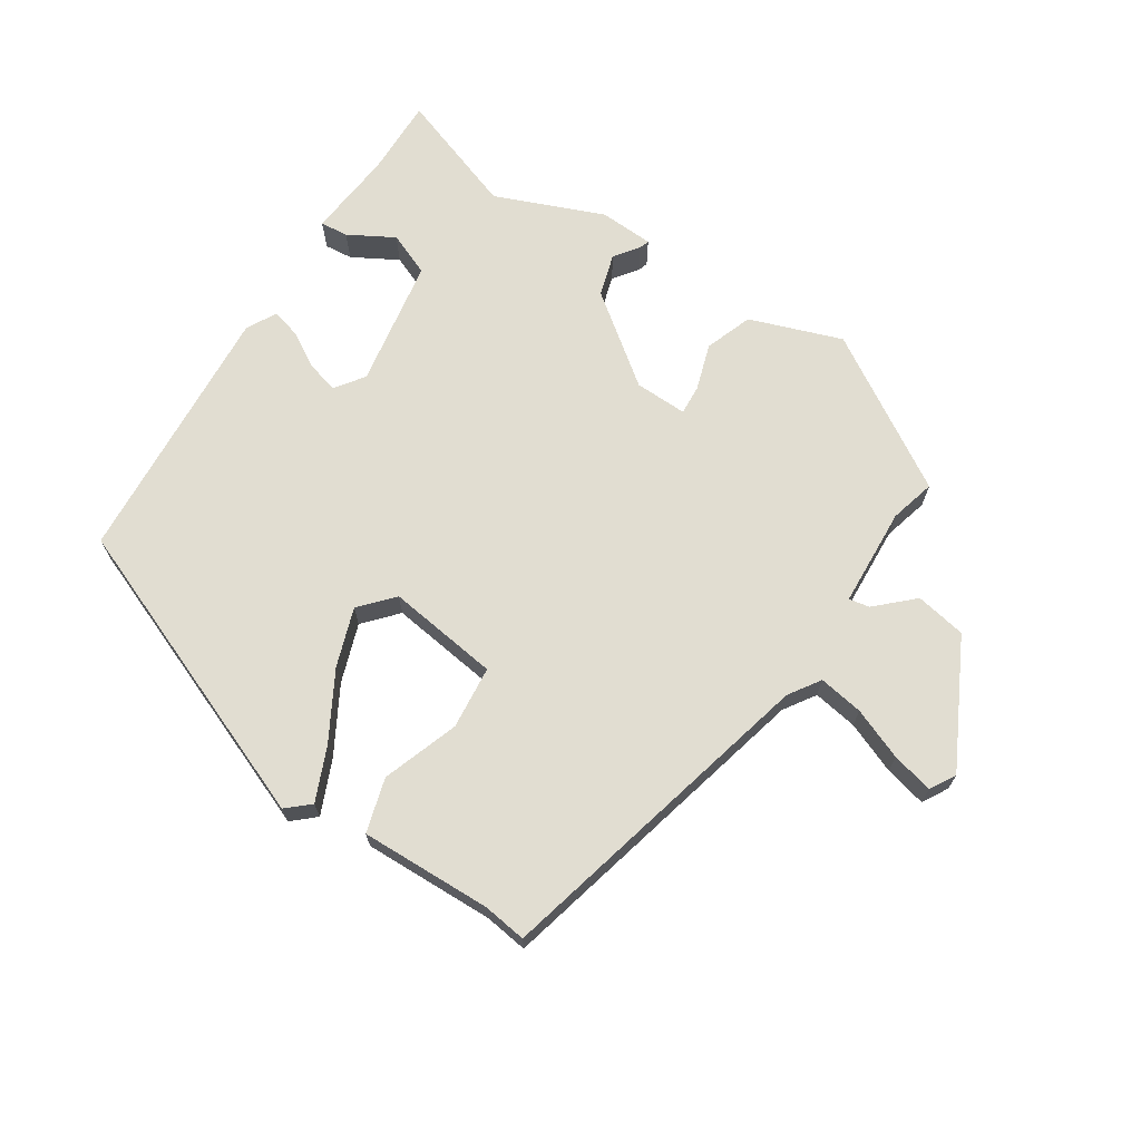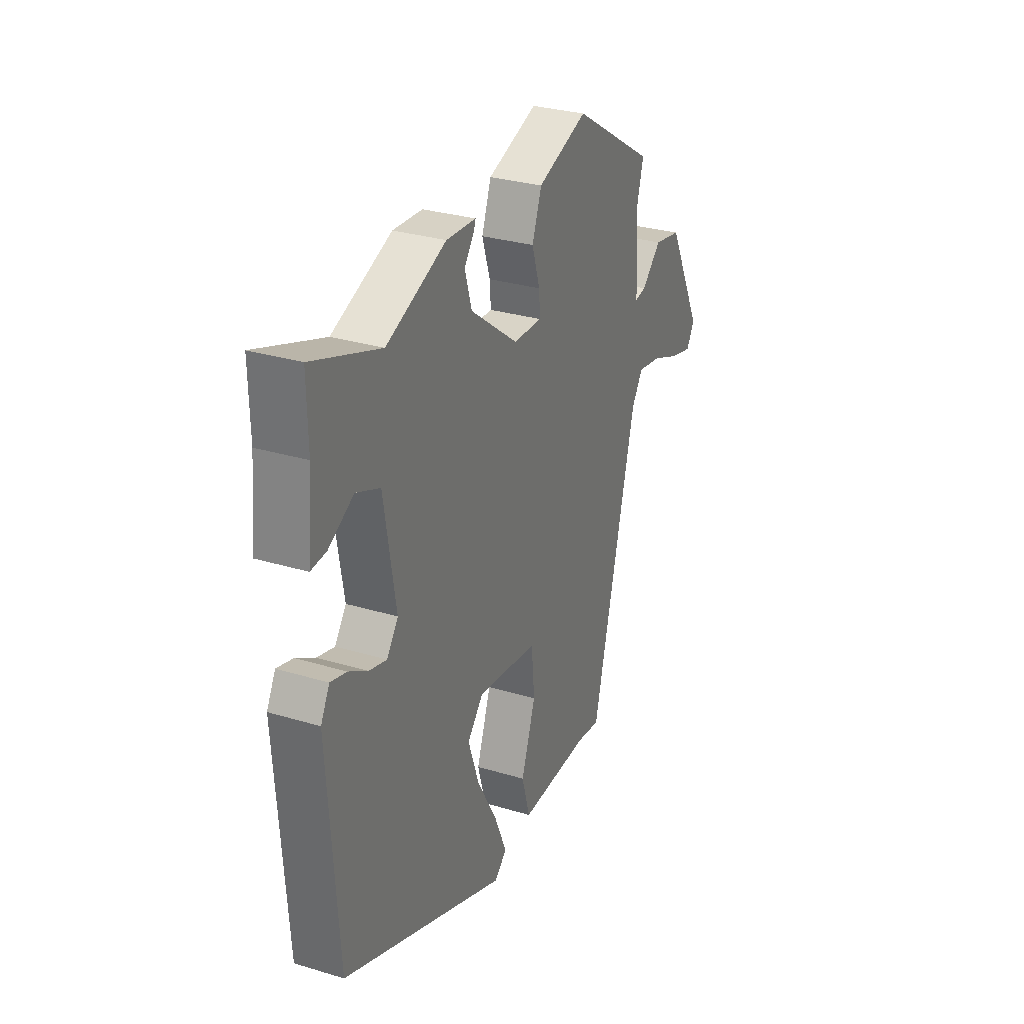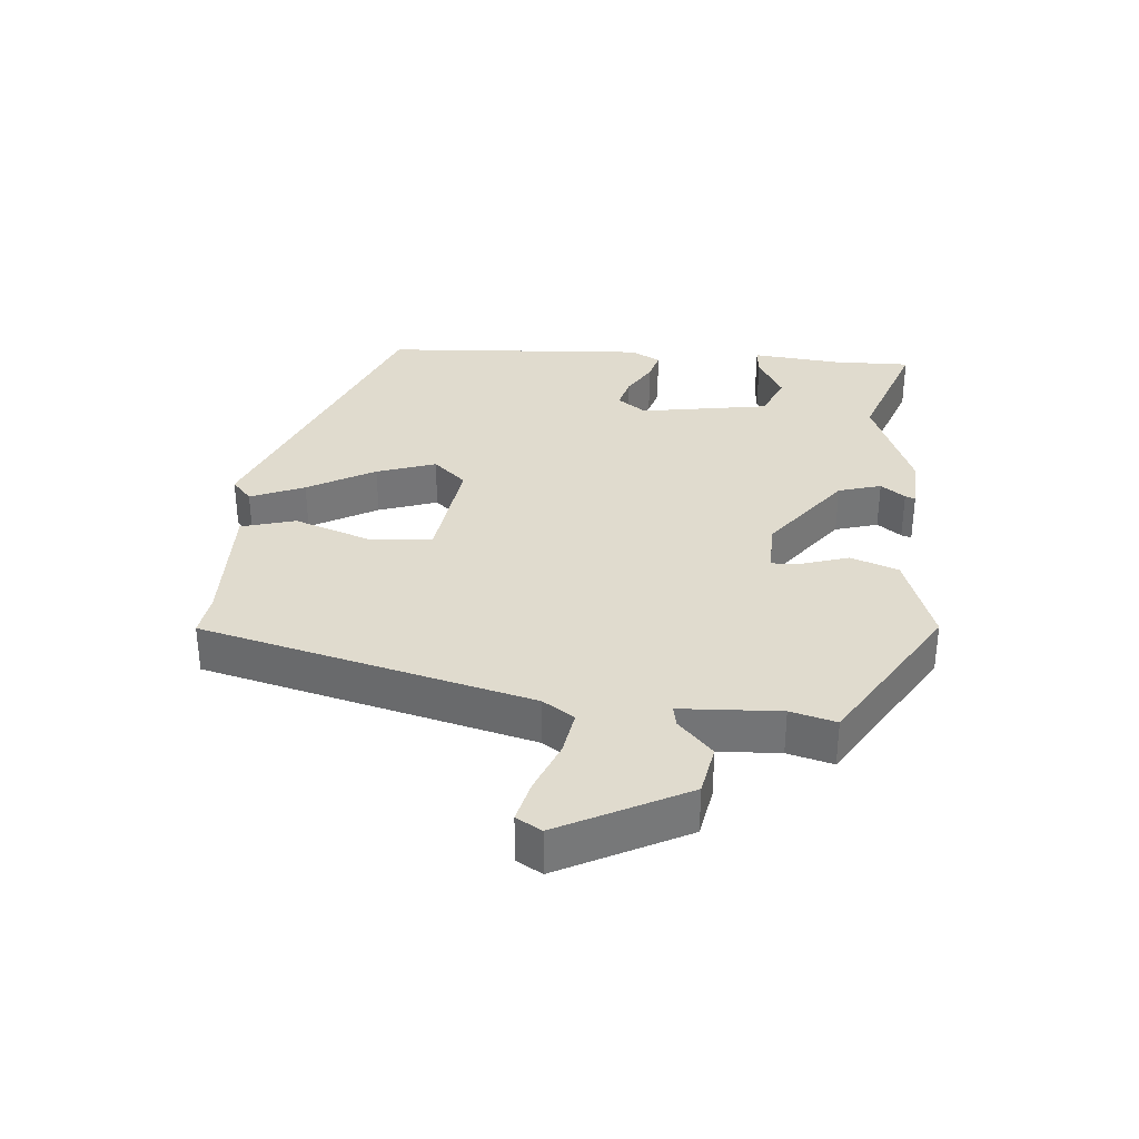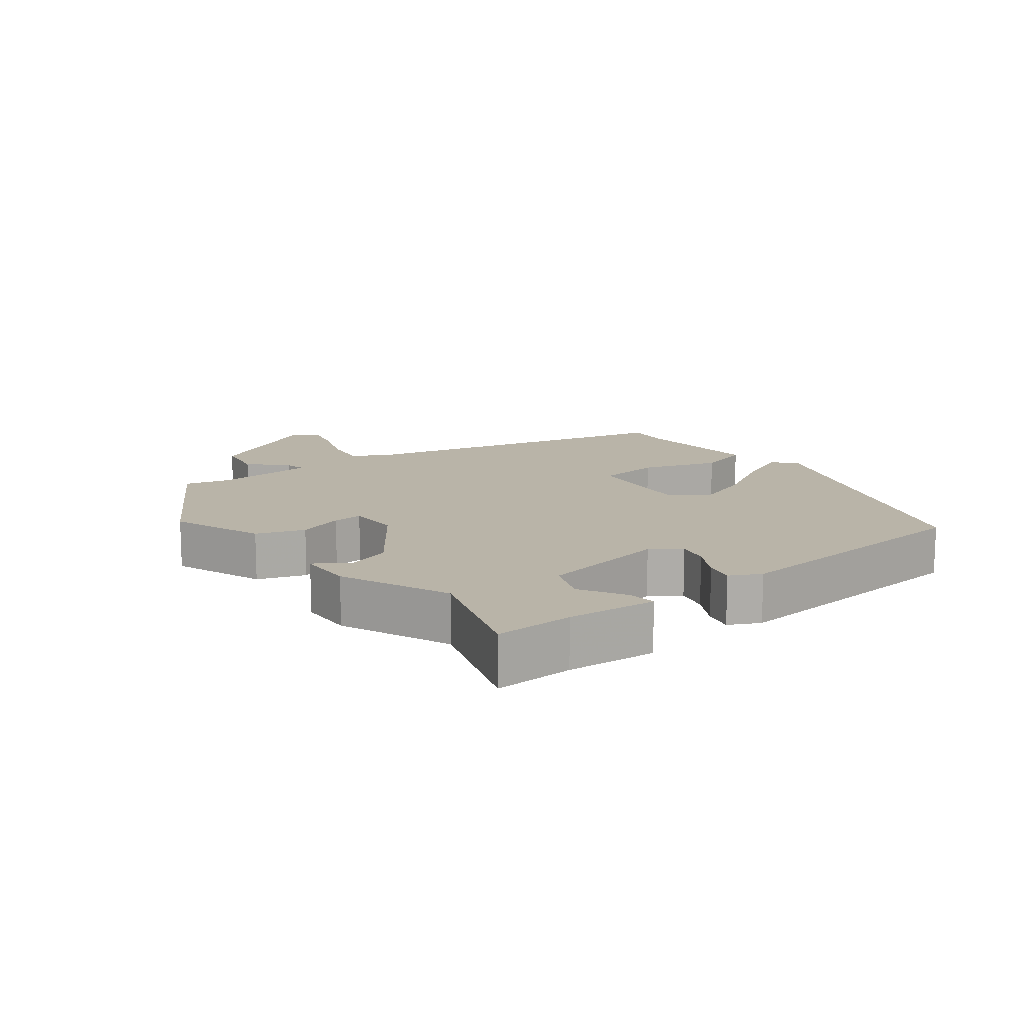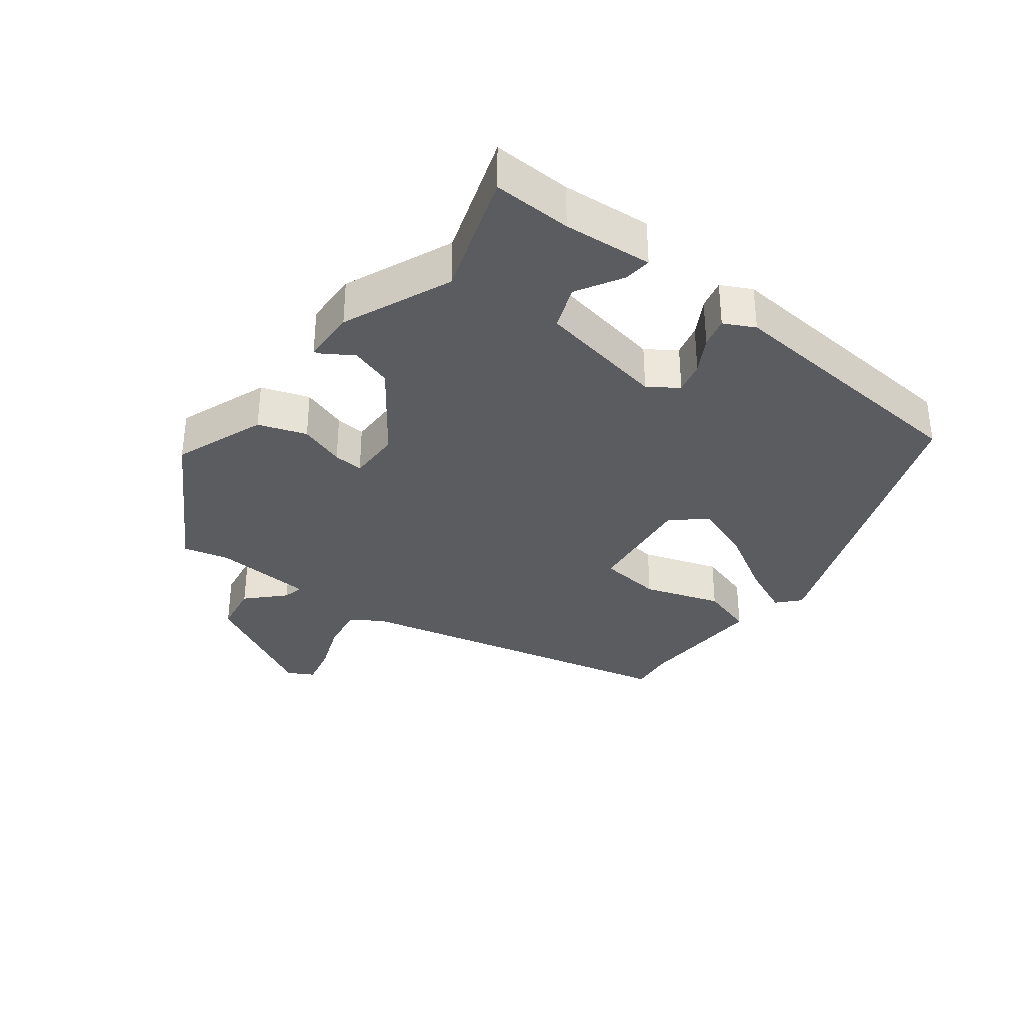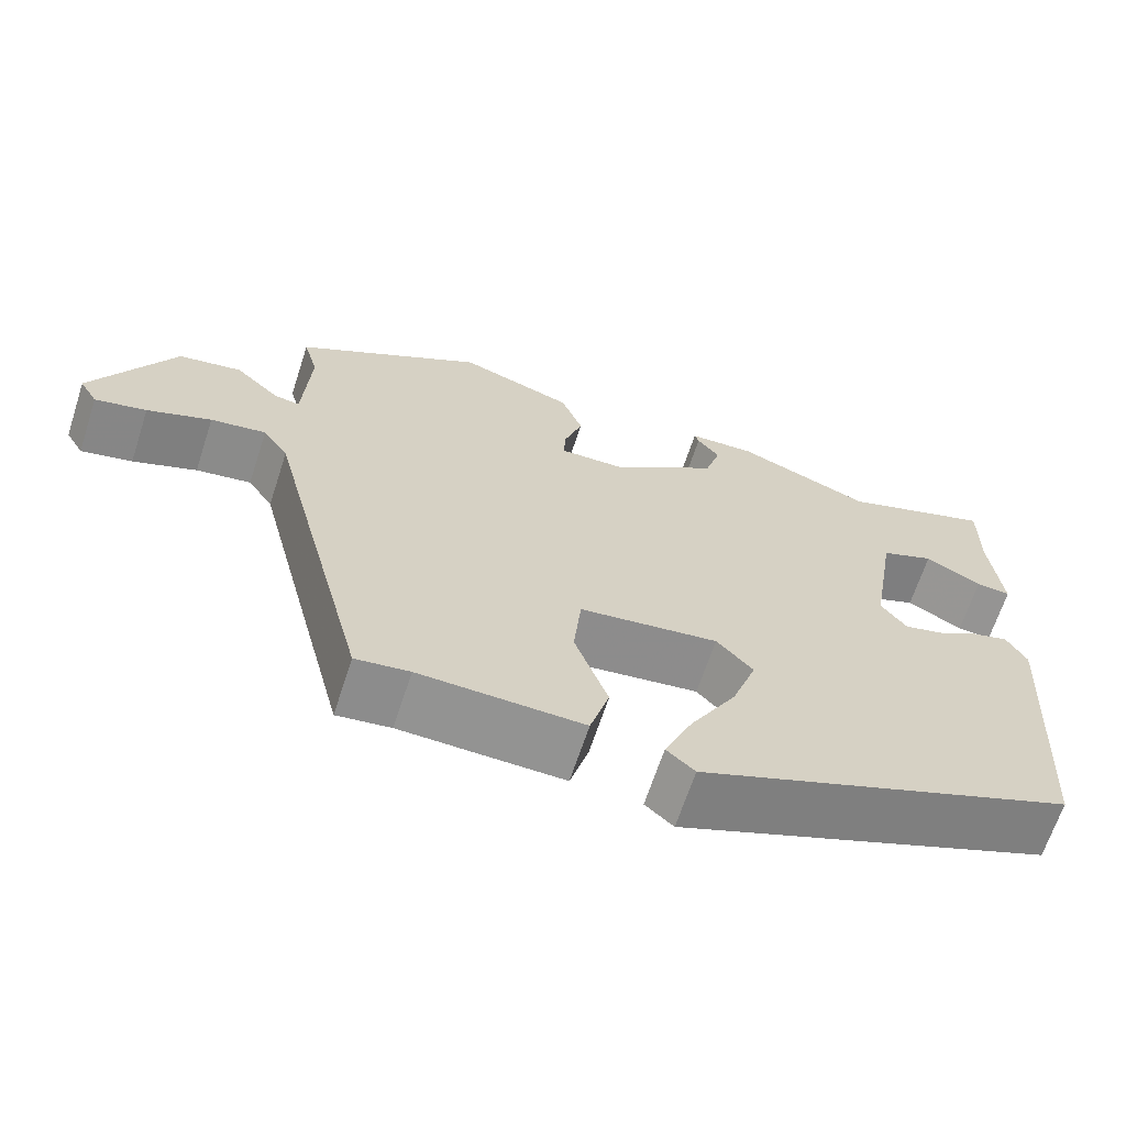
<metadata>
{"format":"obj","ext":"obj","renderer":"f3d","projection":"perspective","resolution":1024,"background":"white","views":[{"elev":68.9,"azim":-147.1,"up":"+Y"},{"elev":29.9,"azim":113.8,"up":"+Z"},{"elev":33.7,"azim":-84.9,"up":"+Y"},{"elev":13.3,"azim":51.5,"up":"+Y"},{"elev":-33.8,"azim":51.6,"up":"+Y"},{"elev":-66.3,"azim":-18.1,"up":"+Z"}]}
</metadata>
<code>
v 0.328 0.07 0.439
v 0.512 0.07 0.504
v 0.51 0.07 0.387
v 0.523 0.07 0.255
v 0.481 0.07 0.259
v 0.413 0.07 0.297
v 0.348 0.07 0.27
v 0.316 0.07 0.077
v 0.347 0.07 0.034
v 0.395 0.07 0.047
v 0.447 0.07 0.078
v 0.491 0.07 0.09
v 0.515 0.07 0.045
v 0.489 0.07 -0.35
v 0.034 0.07 -0.533
v 0 0.07 -0.503
v 0.034 0.07 -0.423
v 0.09 0.07 -0.323
v 0.12 0.07 -0.235
v 0.076 0.07 -0.186
v -0.092 0.07 -0.209
v -0.101 0.07 -0.304
v -0.061 0.07 -0.418
v -0.084 0.07 -0.499
v -0.281 0.07 -0.494
v -0.346 0.07 -0.503
v -0.469 0.07 -0.011
v -0.5 0.07 0.036
v -0.567 0.07 0.025
v -0.644 0.07 -0.006
v -0.706 0.07 -0.021
v -0.728 0.07 0.017
v -0.631 0.07 0.205
v -0.555 0.07 0.219
v -0.501 0.07 0.168
v -0.47 0.07 0.162
v -0.462 0.07 0.311
v -0.48 0.07 0.379
v -0.252 0.07 0.519
v -0.114 0.07 0.47
v -0.088 0.07 0.399
v -0.11 0.07 0.33
v -0.113 0.07 0.285
v -0.034 0.07 0.287
v 0.097 0.07 0.386
v 0.116 0.07 0.45
v 0.089 0.07 0.486
v 0.084 0.07 0.501
v 0.165 0.07 0.505
v 0.328 0 0.439
v 0.512 0 0.504
v 0.51 0 0.387
v 0.523 0 0.255
v 0.481 0 0.259
v 0.413 0 0.297
v 0.348 0 0.27
v 0.316 0 0.077
v 0.347 0 0.034
v 0.395 0 0.047
v 0.447 0 0.078
v 0.491 0 0.09
v 0.515 0 0.045
v 0.489 0 -0.35
v 0.034 0 -0.533
v 0 0 -0.503
v 0.034 0 -0.423
v 0.09 0 -0.323
v 0.12 0 -0.235
v 0.076 0 -0.186
v -0.092 0 -0.209
v -0.101 0 -0.304
v -0.061 0 -0.418
v -0.084 0 -0.499
v -0.281 0 -0.494
v -0.346 0 -0.503
v -0.469 0 -0.011
v -0.5 0 0.036
v -0.567 0 0.025
v -0.644 0 -0.006
v -0.706 0 -0.021
v -0.728 0 0.017
v -0.631 0 0.205
v -0.555 0 0.219
v -0.501 0 0.168
v -0.47 0 0.162
v -0.462 0 0.311
v -0.48 0 0.379
v -0.252 0 0.519
v -0.114 0 0.47
v -0.088 0 0.399
v -0.11 0 0.33
v -0.113 0 0.285
v -0.034 0 0.287
v 0.097 0 0.386
v 0.116 0 0.45
v 0.089 0 0.486
v 0.084 0 0.501
v 0.165 0 0.505
f 46 47 48 49
f 45 46 49 1
f 44 45 1
f 39 40 41 42
f 37 38 39 42
f 36 37 42 43
f 32 33 34 35
f 32 35 36
f 29 30 31 32
f 28 29 32 36
f 27 28 36 43
f 25 26 27 43
f 22 23 24 25
f 21 22 25 43
f 15 16 17 18
f 15 18 19
f 14 15 19
f 13 14 19 20
f 10 11 12 13
f 9 10 13 20
f 3 4 5 6
f 3 6 7
f 44 1 2 3
f 44 3 7
f 43 44 7 8
f 20 21 43
f 8 9 20 43
f 98 97 96 95
f 50 98 95 94
f 50 94 93
f 91 90 89 88
f 91 88 87 86
f 92 91 86 85
f 84 83 82 81
f 85 84 81
f 81 80 79 78
f 85 81 78 77
f 92 85 77 76
f 92 76 75 74
f 74 73 72 71
f 92 74 71 70
f 67 66 65 64
f 68 67 64
f 68 64 63
f 69 68 63 62
f 62 61 60 59
f 69 62 59 58
f 55 54 53 52
f 56 55 52
f 52 51 50 93
f 56 52 93
f 57 56 93 92
f 92 70 69
f 92 69 58 57
f 1 50 51 2
f 2 51 52 3
f 3 52 53 4
f 4 53 54 5
f 5 54 55 6
f 6 55 56 7
f 7 56 57 8
f 8 57 58 9
f 9 58 59 10
f 10 59 60 11
f 11 60 61 12
f 12 61 62 13
f 13 62 63 14
f 14 63 64 15
f 15 64 65 16
f 16 65 66 17
f 17 66 67 18
f 18 67 68 19
f 19 68 69 20
f 20 69 70 21
f 21 70 71 22
f 22 71 72 23
f 23 72 73 24
f 24 73 74 25
f 25 74 75 26
f 26 75 76 27
f 27 76 77 28
f 28 77 78 29
f 29 78 79 30
f 30 79 80 31
f 31 80 81 32
f 32 81 82 33
f 33 82 83 34
f 34 83 84 35
f 35 84 85 36
f 36 85 86 37
f 37 86 87 38
f 38 87 88 39
f 39 88 89 40
f 40 89 90 41
f 41 90 91 42
f 42 91 92 43
f 43 92 93 44
f 44 93 94 45
f 45 94 95 46
f 46 95 96 47
f 47 96 97 48
f 48 97 98 49
f 49 98 50 1

</code>
